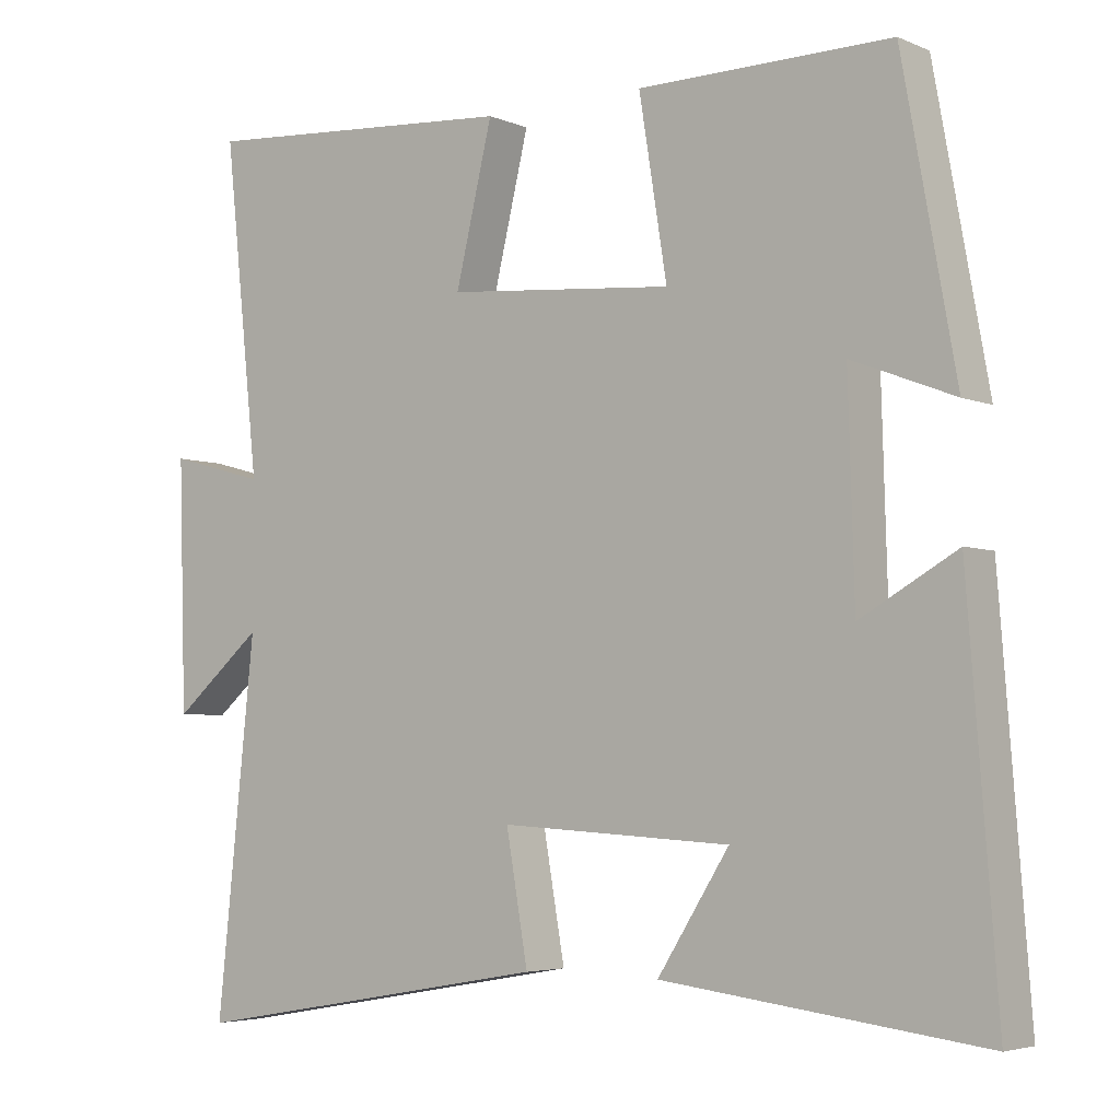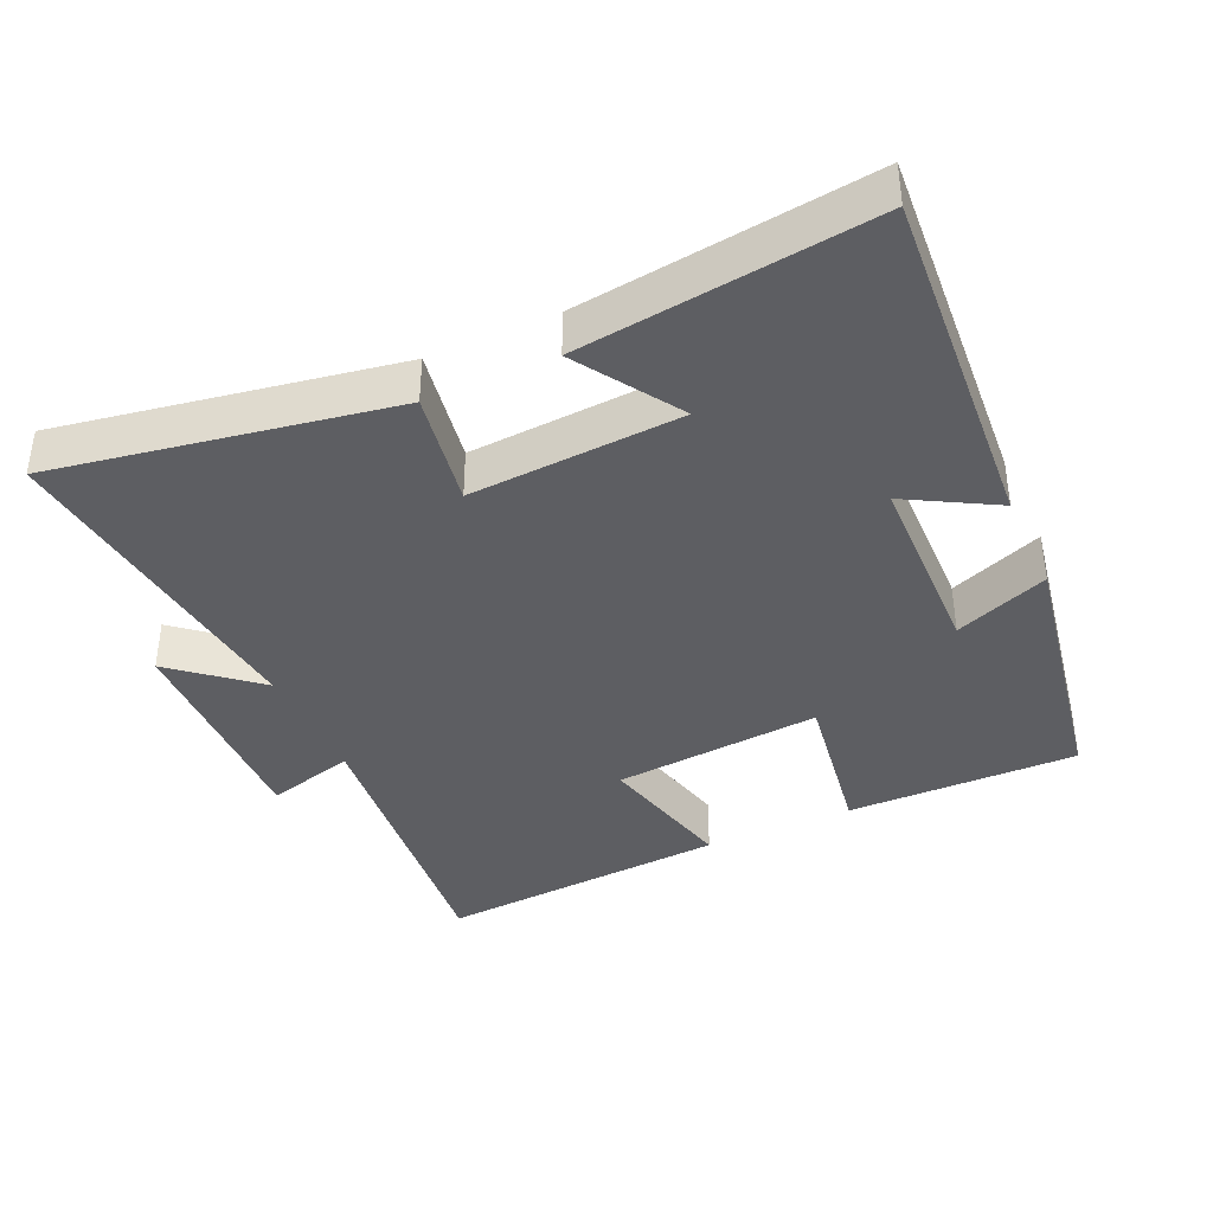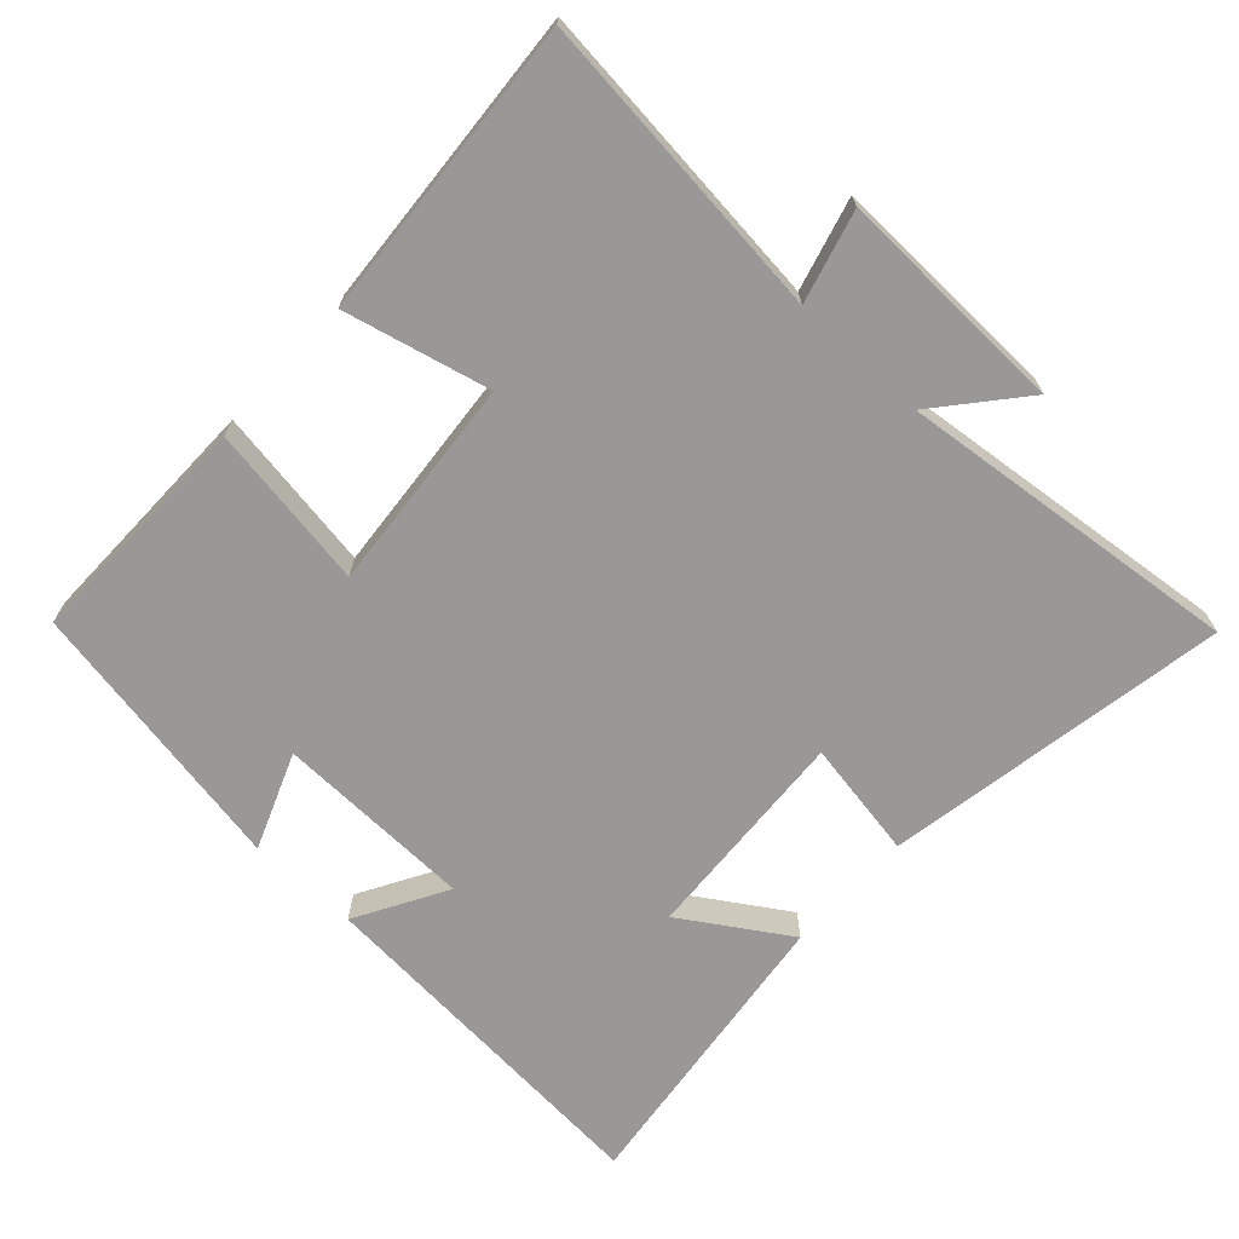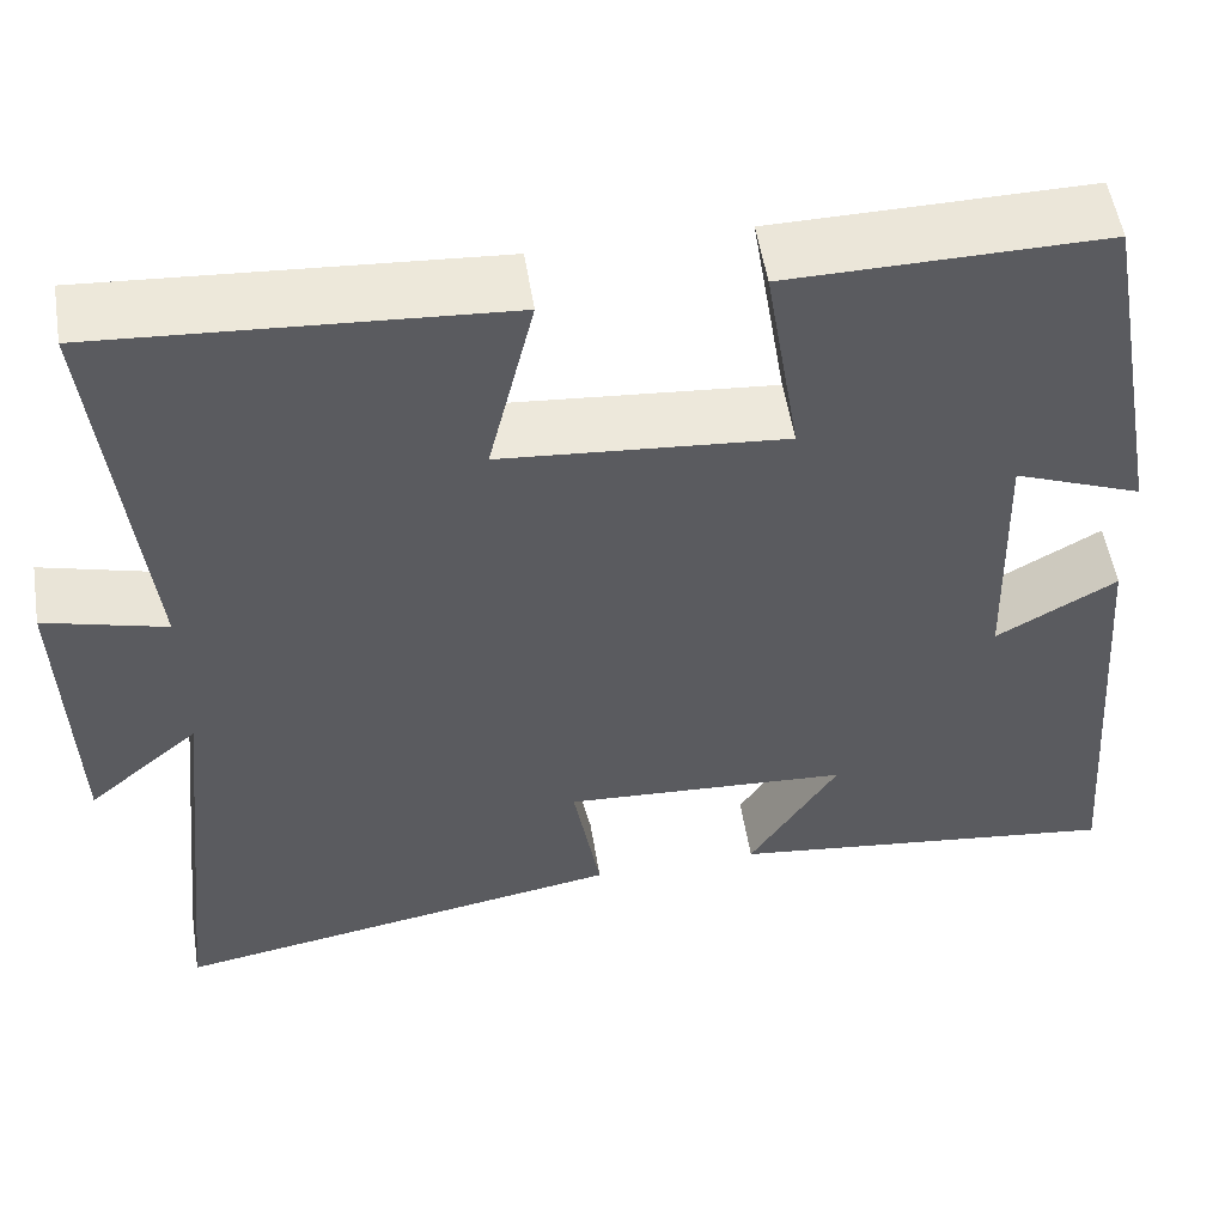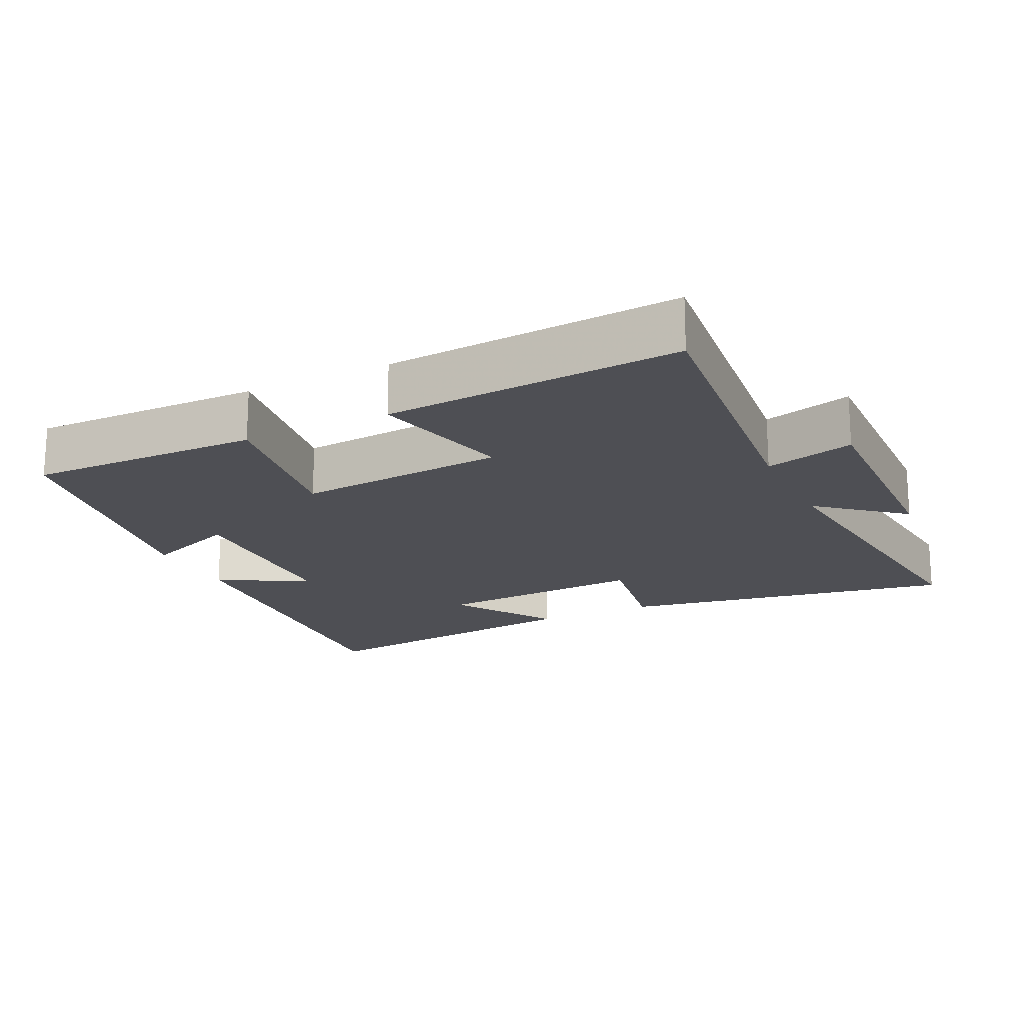
<metadata>
{"format":"obj","ext":"obj","renderer":"f3d","projection":"perspective","resolution":1024,"background":"white","views":[{"elev":-4.4,"azim":-142.9,"up":"+Z"},{"elev":-38.7,"azim":-155.4,"up":"+Y"},{"elev":-68.7,"azim":47.5,"up":"+Y"},{"elev":53.7,"azim":170.9,"up":"+Z"},{"elev":-18.3,"azim":25.9,"up":"+Y"}]}
</metadata>
<code>
v 0.551 0.07 -0.585
v 0.066 0.07 -0.5
v 0.095 0.07 -0.333
v -0.211 0.07 -0.351
v -0.116 0.07 -0.5
v -0.539 0.07 -0.552
v -0.5 0.07 -0.041
v -0.372 0.07 -0.114
v -0.364 0.07 0.166
v -0.5 0.07 0.113
v -0.429 0.07 0.504
v -0.094 0.07 0.5
v -0.131 0.07 0.269
v 0.171 0.07 0.295
v 0.122 0.07 0.5
v 0.547 0.07 0.53
v 0.5 0.07 0.093
v 0.629 0.07 0.128
v 0.619 0.07 -0.2
v 0.5 0.07 -0.099
v 0.551 0 -0.585
v 0.066 0 -0.5
v 0.095 0 -0.333
v -0.211 0 -0.351
v -0.116 0 -0.5
v -0.539 0 -0.552
v -0.5 0 -0.041
v -0.372 0 -0.114
v -0.364 0 0.166
v -0.5 0 0.113
v -0.429 0 0.504
v -0.094 0 0.5
v -0.131 0 0.269
v 0.171 0 0.295
v 0.122 0 0.5
v 0.547 0 0.53
v 0.5 0 0.093
v 0.629 0 0.128
v 0.619 0 -0.2
v 0.5 0 -0.099
f 17 18 19 20
f 14 15 16 17
f 13 14 17 20
f 11 12 13
f 10 11 13
f 9 10 13
f 8 9 13 20
f 6 7 8
f 5 6 8
f 4 5 8
f 3 4 8 20
f 1 2 3 20
f 40 39 38 37
f 37 36 35 34
f 40 37 34 33
f 33 32 31
f 33 31 30
f 33 30 29
f 40 33 29 28
f 28 27 26
f 28 26 25
f 28 25 24
f 40 28 24 23
f 40 23 22 21
f 1 21 22 2
f 2 22 23 3
f 3 23 24 4
f 4 24 25 5
f 5 25 26 6
f 6 26 27 7
f 7 27 28 8
f 8 28 29 9
f 9 29 30 10
f 10 30 31 11
f 11 31 32 12
f 12 32 33 13
f 13 33 34 14
f 14 34 35 15
f 15 35 36 16
f 16 36 37 17
f 17 37 38 18
f 18 38 39 19
f 19 39 40 20
f 20 40 21 1

</code>
